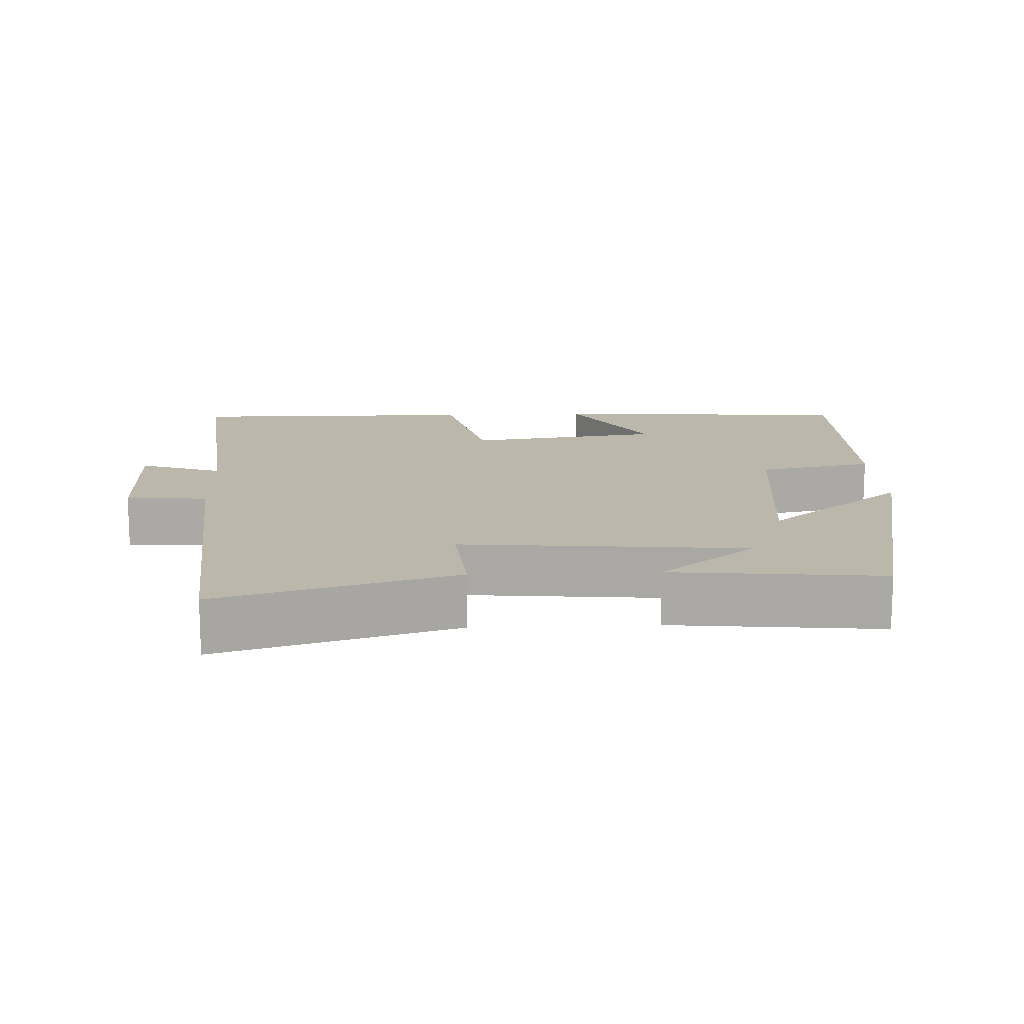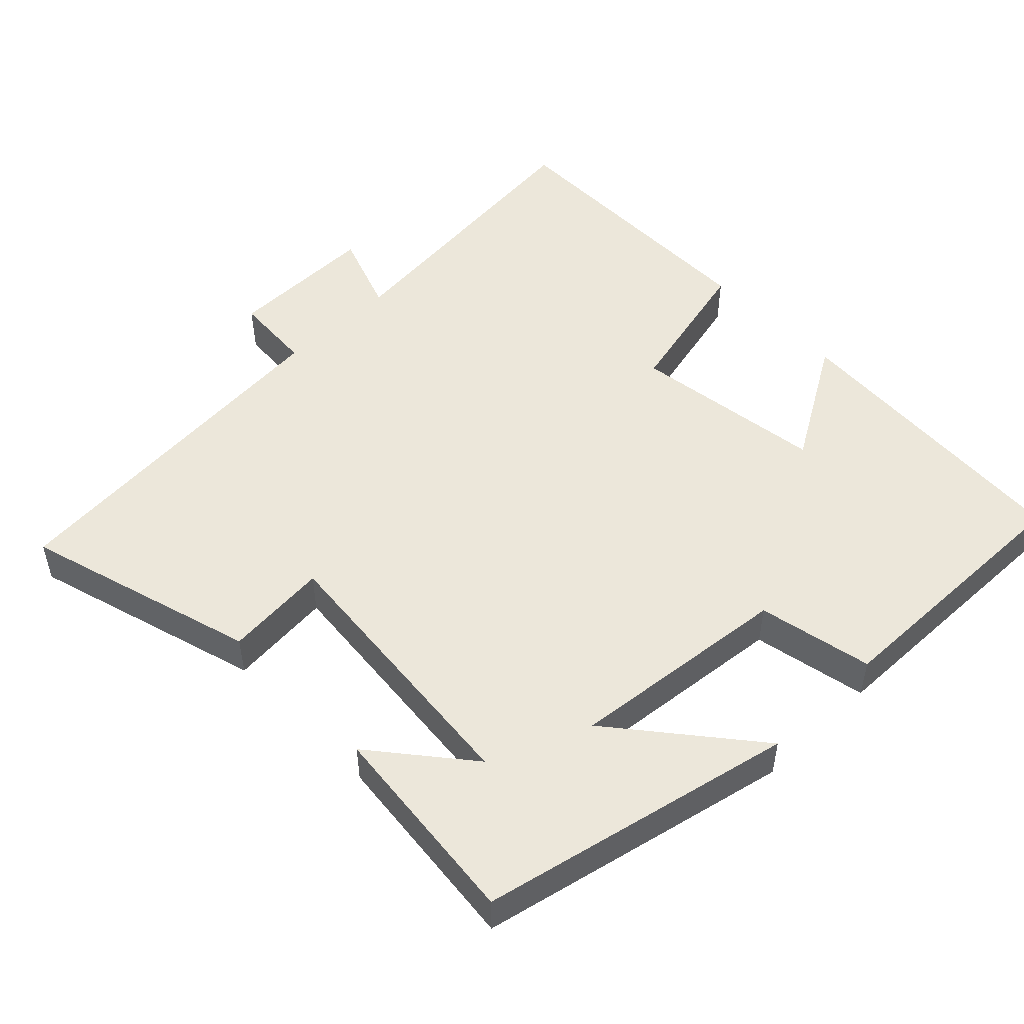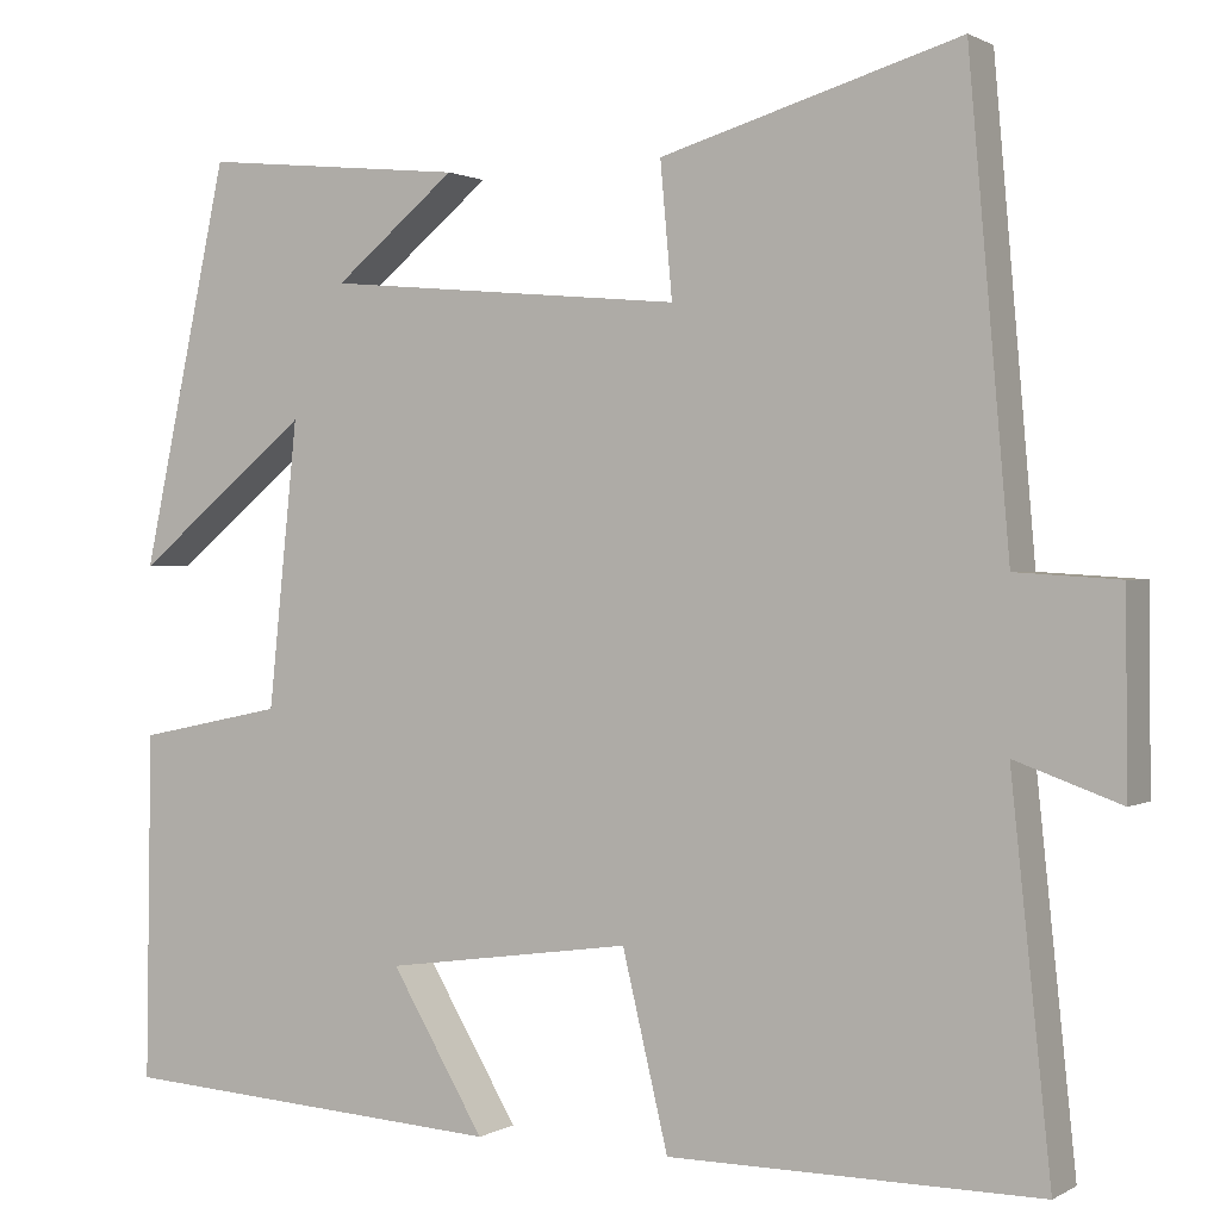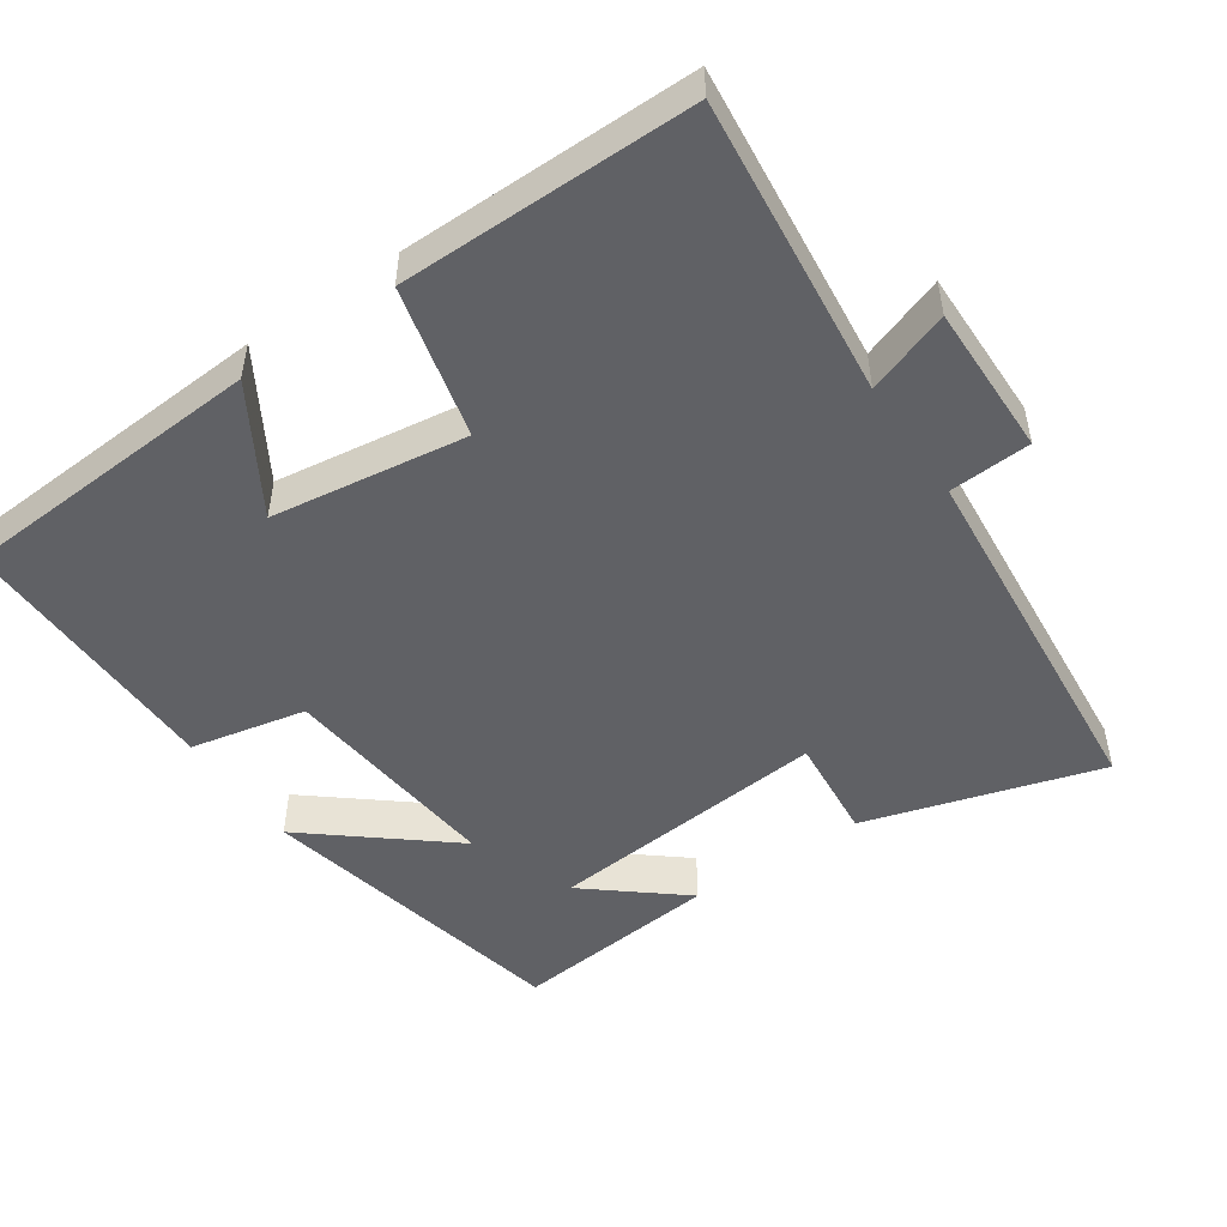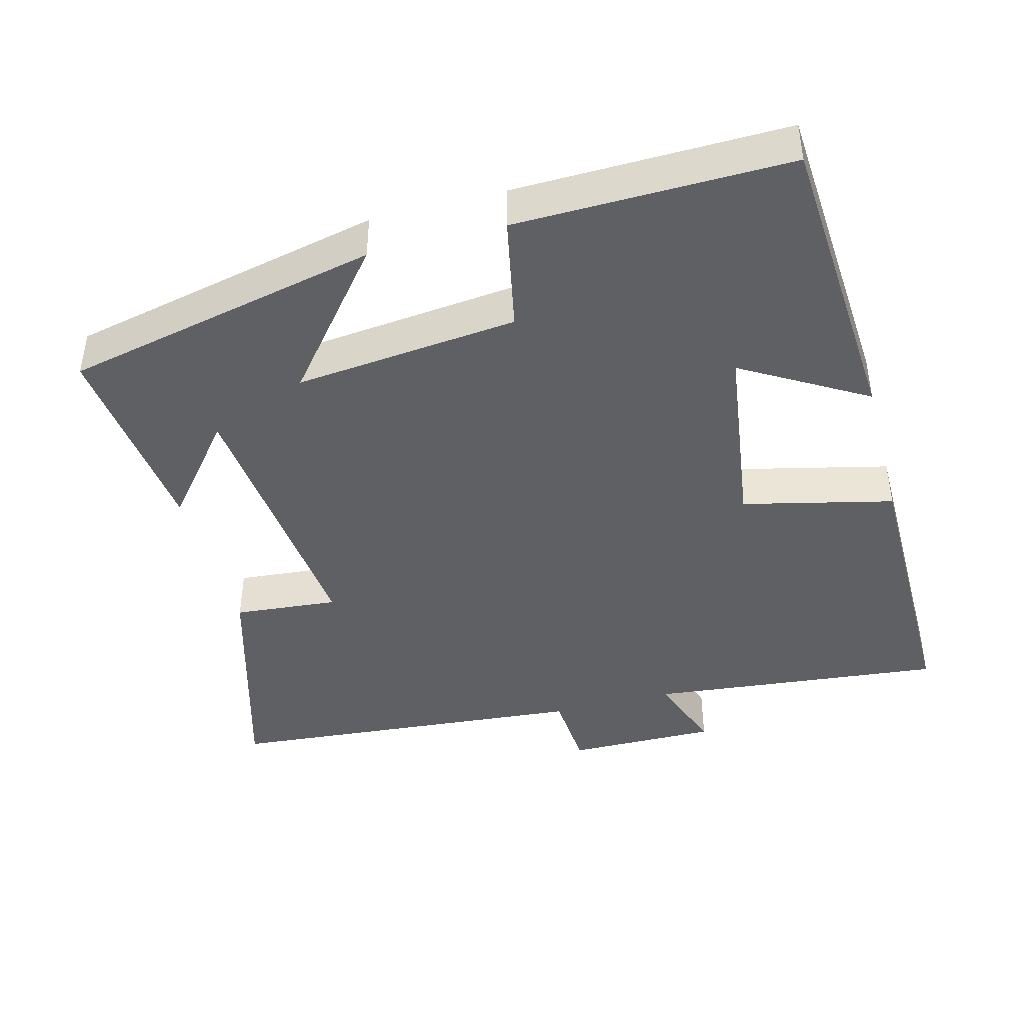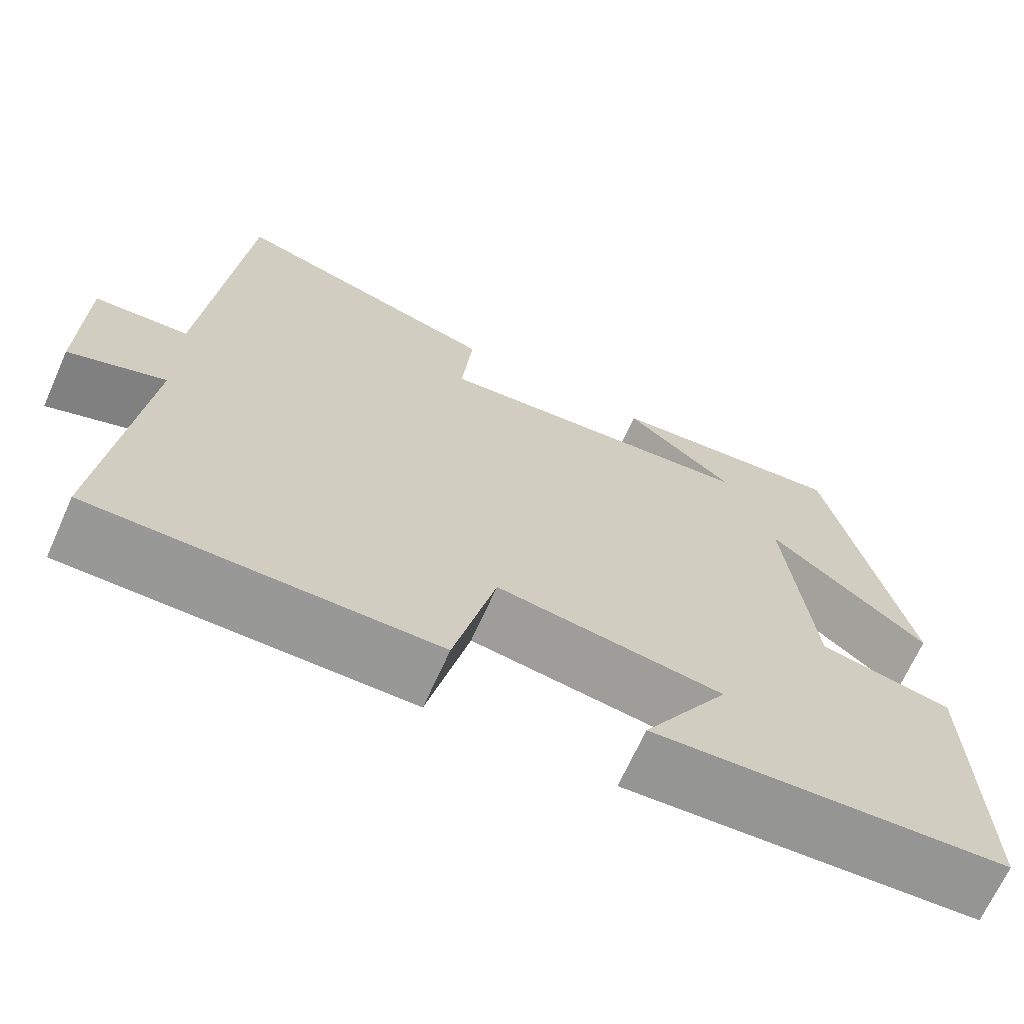
<metadata>
{"format":"obj","ext":"obj","renderer":"f3d","projection":"perspective","resolution":1024,"background":"white","views":[{"elev":14.3,"azim":-2.4,"up":"+Y"},{"elev":50.5,"azim":45.9,"up":"+Y"},{"elev":1.0,"azim":-152.0,"up":"+Z"},{"elev":-49.5,"azim":-145.8,"up":"+Y"},{"elev":-42.6,"azim":105.0,"up":"+Y"},{"elev":-68.5,"azim":-24.2,"up":"+Z"}]}
</metadata>
<code>
v -0.456 0.07 0.596
v -0.13 0.07 0.5
v -0.143 0.07 0.355
v 0.249 0.07 0.391
v 0.116 0.07 0.5
v 0.405 0.07 0.529
v 0.5 0.07 0.091
v 0.308 0.07 0.248
v 0.34 0.07 -0.062
v 0.5 0.07 -0.095
v 0.506 0.07 -0.473
v 0.08 0.07 -0.5
v 0.182 0.07 -0.329
v -0.088 0.07 -0.291
v -0.138 0.07 -0.5
v -0.543 0.07 -0.502
v -0.5 0.07 -0.089
v -0.615 0.07 -0.13
v -0.613 0.07 0.08
v -0.5 0.07 0.087
v -0.456 0 0.596
v -0.13 0 0.5
v -0.143 0 0.355
v 0.249 0 0.391
v 0.116 0 0.5
v 0.405 0 0.529
v 0.5 0 0.091
v 0.308 0 0.248
v 0.34 0 -0.062
v 0.5 0 -0.095
v 0.506 0 -0.473
v 0.08 0 -0.5
v 0.182 0 -0.329
v -0.088 0 -0.291
v -0.138 0 -0.5
v -0.543 0 -0.502
v -0.5 0 -0.089
v -0.615 0 -0.13
v -0.613 0 0.08
v -0.5 0 0.087
f 17 18 19 20
f 17 20 1 2
f 14 15 16 17
f 13 14 17
f 10 11 12 13
f 9 10 13 17
f 8 9 17
f 6 7 8
f 4 5 6
f 4 6 8
f 3 4 8 17
f 2 3 17
f 40 39 38 37
f 22 21 40 37
f 37 36 35 34
f 37 34 33
f 33 32 31 30
f 37 33 30 29
f 37 29 28
f 28 27 26
f 26 25 24
f 28 26 24
f 37 28 24 23
f 37 23 22
f 1 21 22 2
f 2 22 23 3
f 3 23 24 4
f 4 24 25 5
f 5 25 26 6
f 6 26 27 7
f 7 27 28 8
f 8 28 29 9
f 9 29 30 10
f 10 30 31 11
f 11 31 32 12
f 12 32 33 13
f 13 33 34 14
f 14 34 35 15
f 15 35 36 16
f 16 36 37 17
f 17 37 38 18
f 18 38 39 19
f 19 39 40 20
f 20 40 21 1

</code>
